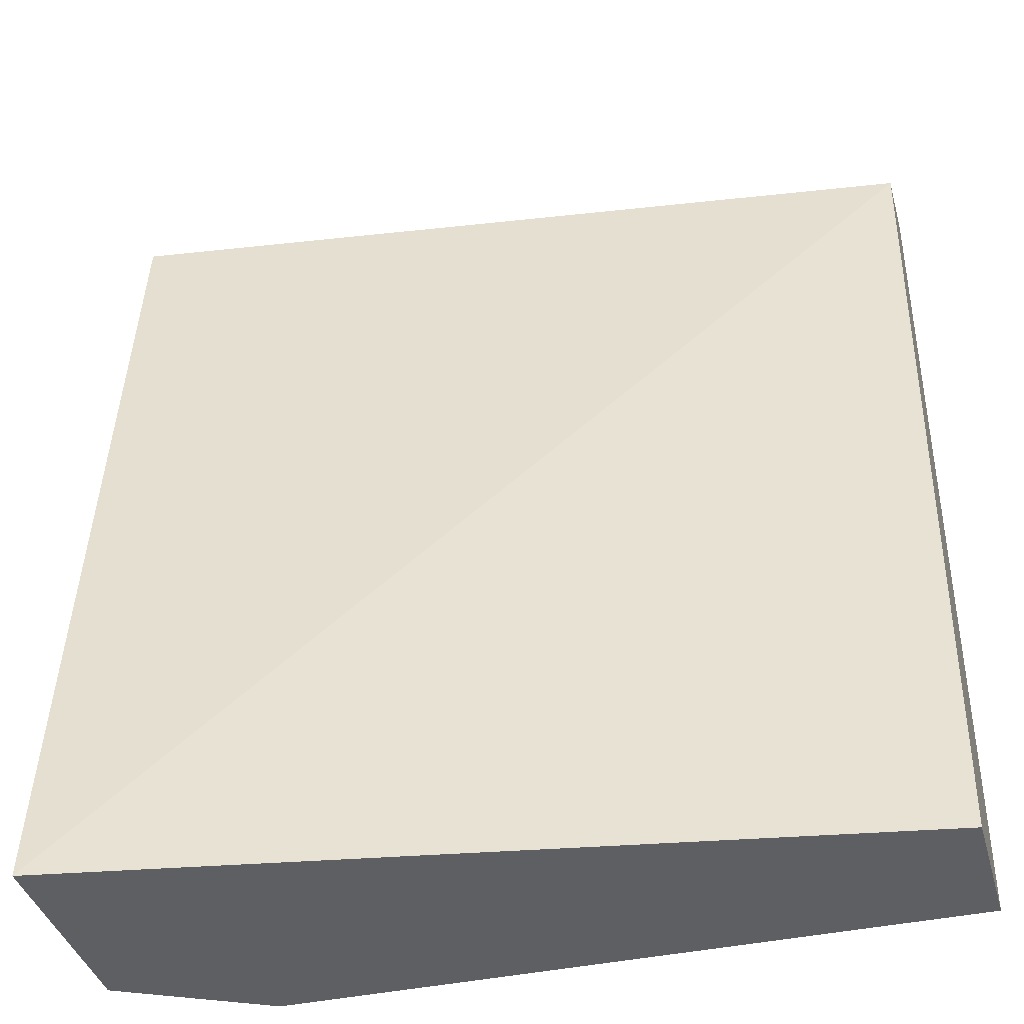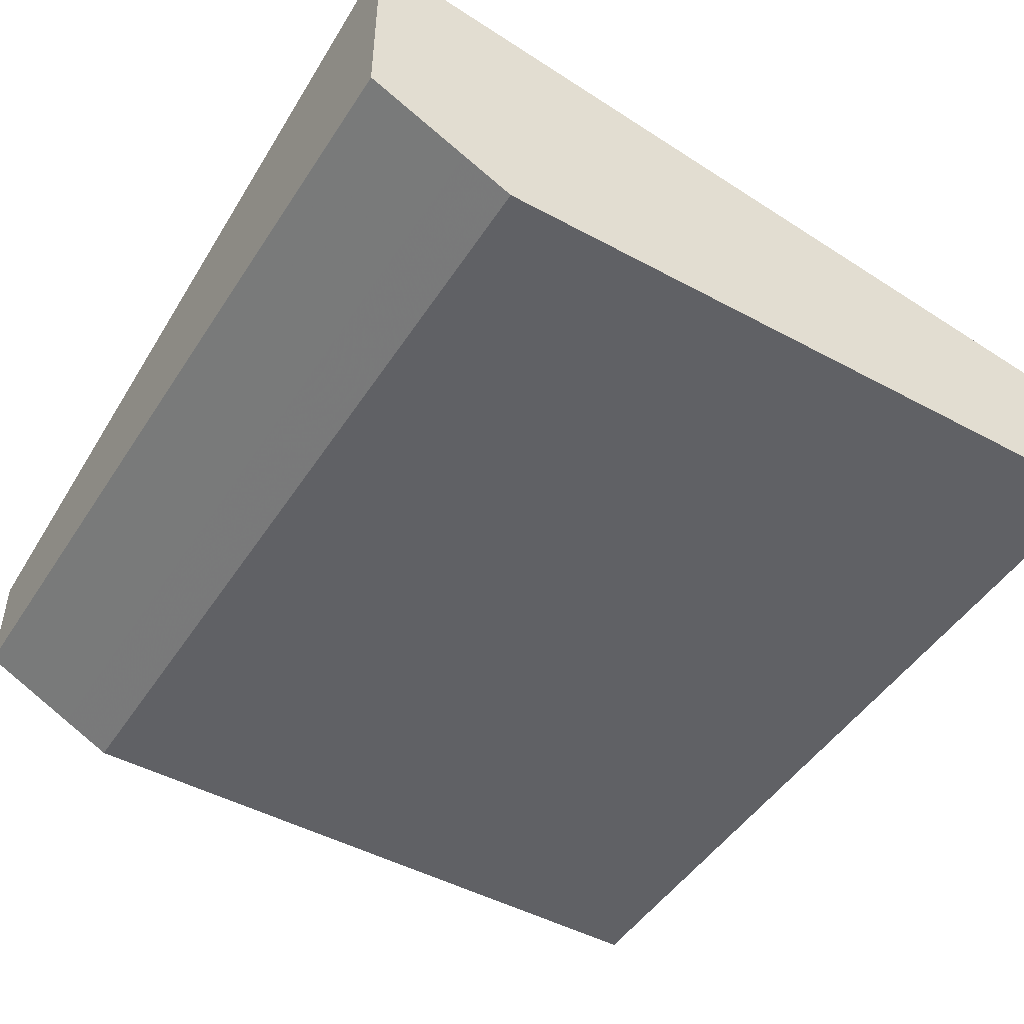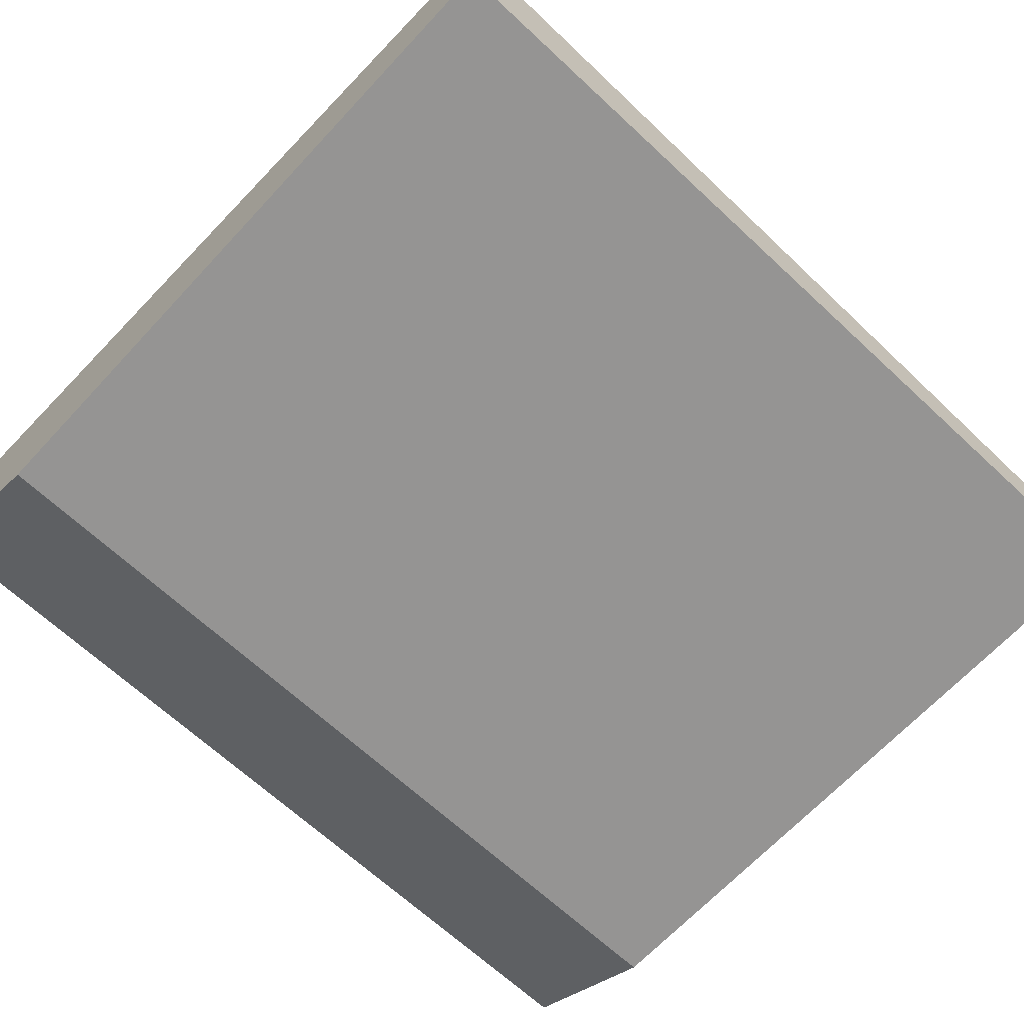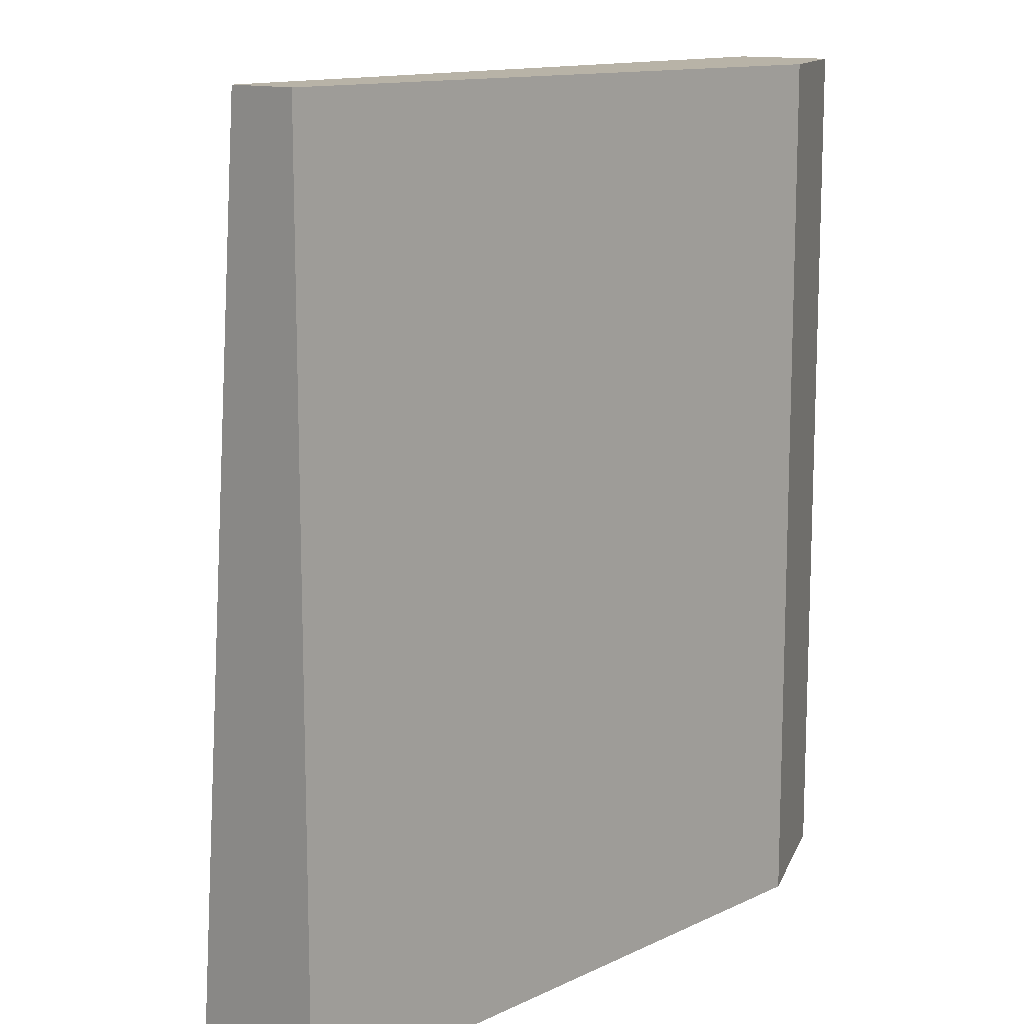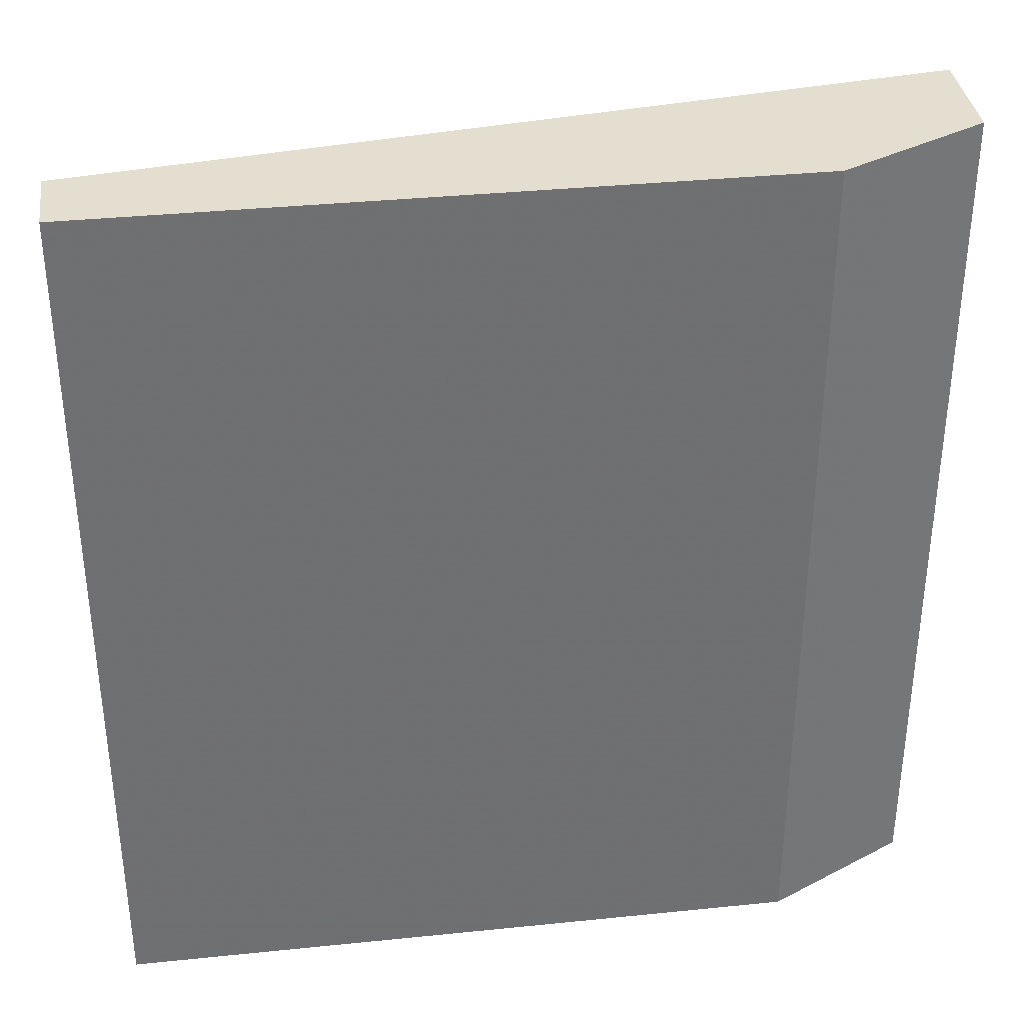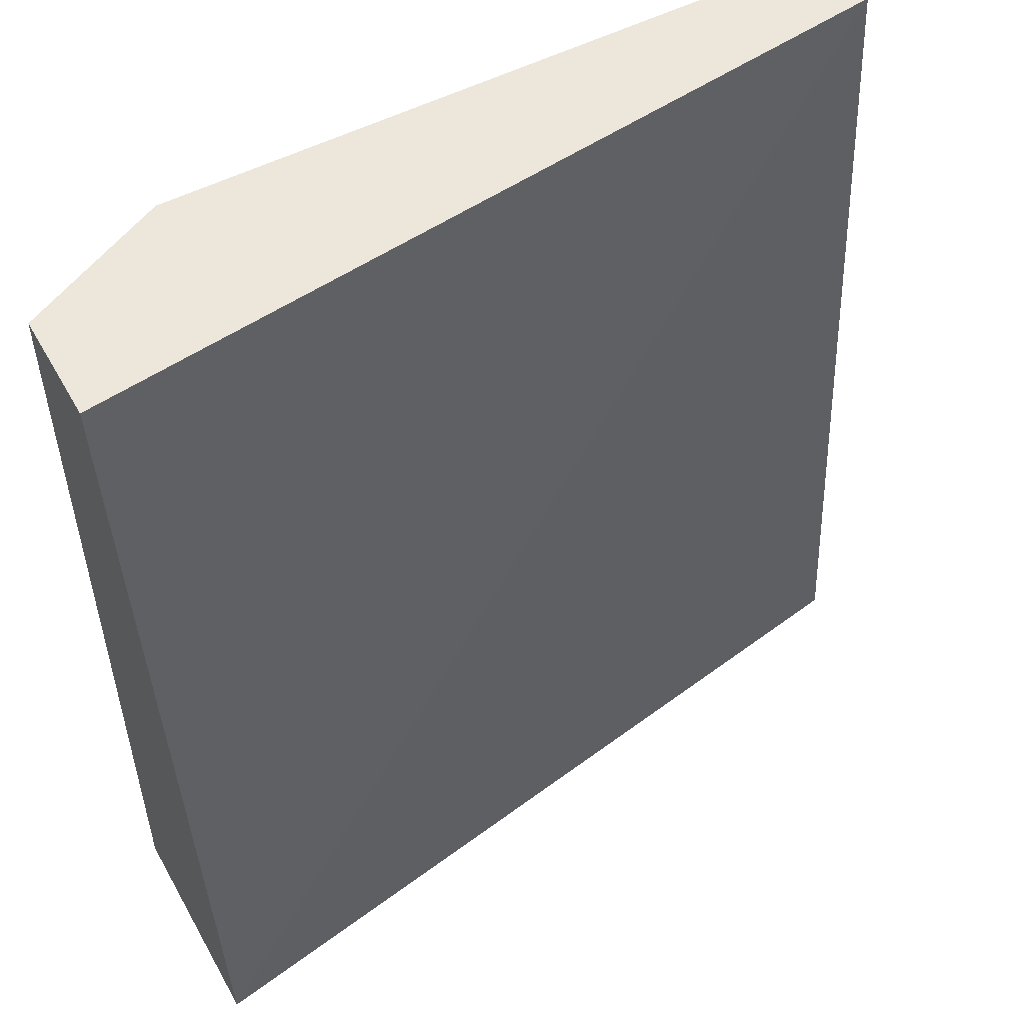
<metadata>
{"format":"obj","ext":"obj","renderer":"f3d","projection":"perspective","resolution":1024,"background":"white","views":[{"elev":-39.5,"azim":15.3,"up":"+Y"},{"elev":-47.6,"azim":-31.4,"up":"+Z"},{"elev":-67.1,"azim":47.0,"up":"+Z"},{"elev":12.7,"azim":132.8,"up":"+Y"},{"elev":35.7,"azim":172.3,"up":"+Y"},{"elev":52.8,"azim":-28.9,"up":"+Y"}]}
</metadata>
<code>
v -0.5073 -0.01849 -0.6054
v -0.6787 -0.01849 -0.6054
v -0.5073 -0.01849 -0.587
v -0.5073 -0.2383 -0.6054
v -0.6788 -0.01849 -0.6053
v -0.6787 -0.2383 -0.6054
v -0.7153 -0.01849 -0.5595
v -0.7153 -0.2383 -0.5329
v -0.5073 -0.2383 -0.5691
v -0.6911 -0.01849 -0.5992
v -0.691 -0.2383 -0.5992
v -0.7153 -0.01849 -0.587
v -0.7153 -0.2383 -0.587
v -0.7033 -0.01849 -0.5931
v -0.7153 -0.2383 -0.5871
f 4 13 15
f 4 15 11
f 4 11 6
f 5 6 11
f 5 11 10
f 10 11 15
f 7 13 8
f 10 15 14
f 12 14 15
f 12 15 13
f 4 8 13
f 7 12 13
f 4 9 8
f 1 9 4
f 3 7 8
f 1 2 5
f 3 8 9
f 1 10 14
f 1 14 12
f 1 12 7
f 1 5 10
f 1 3 9
f 1 4 6
f 1 6 2
f 2 6 5
f 1 7 3

</code>
